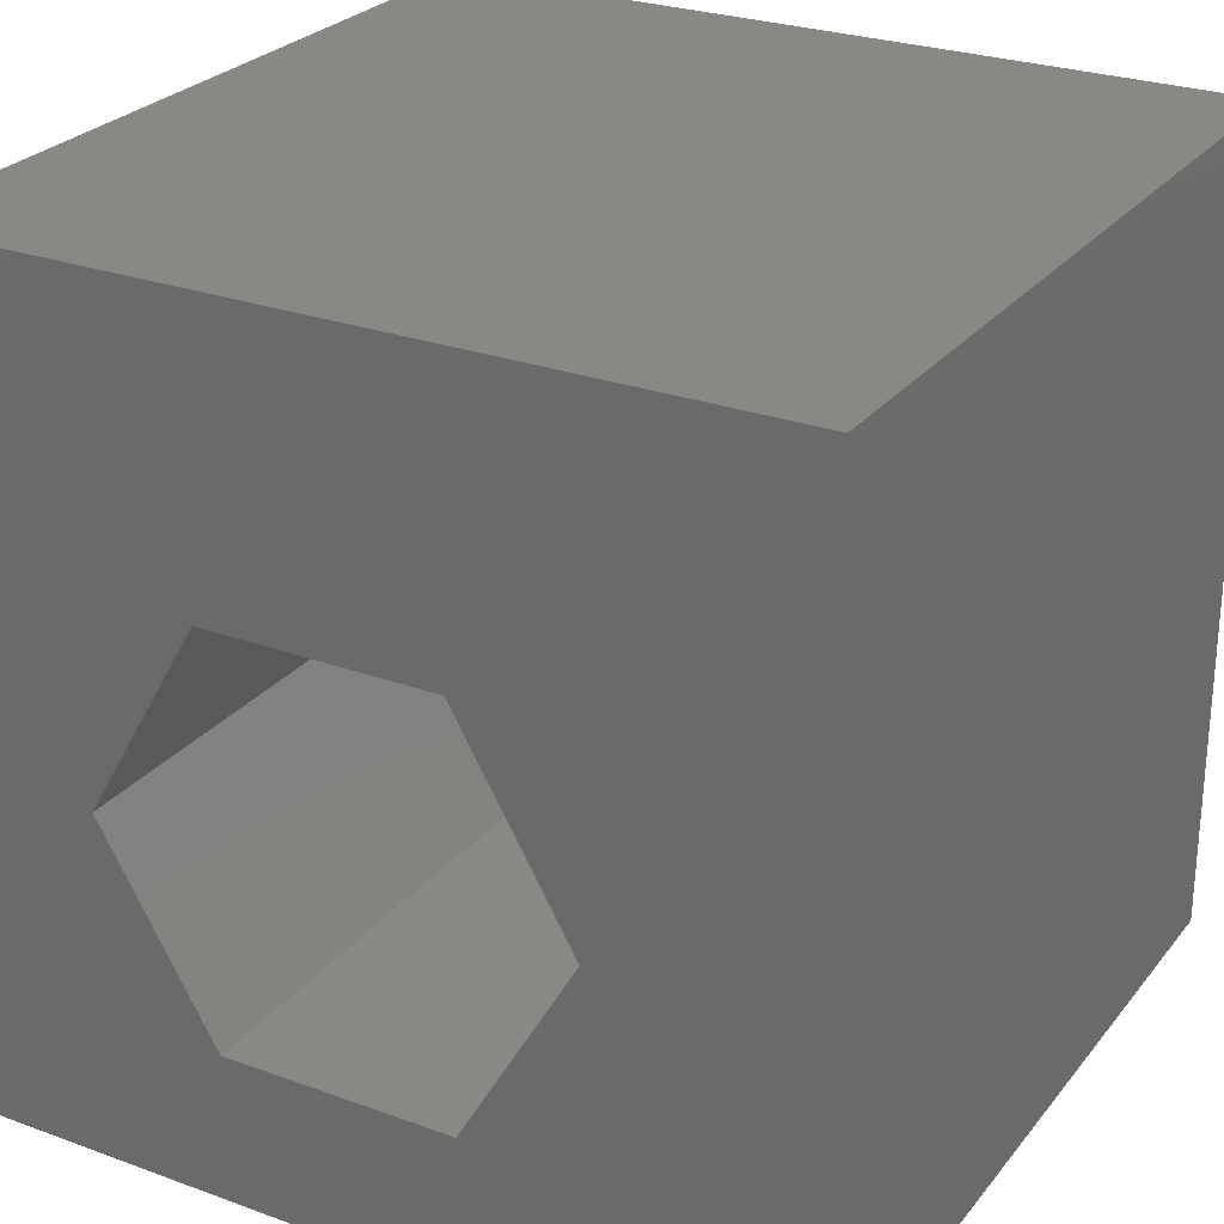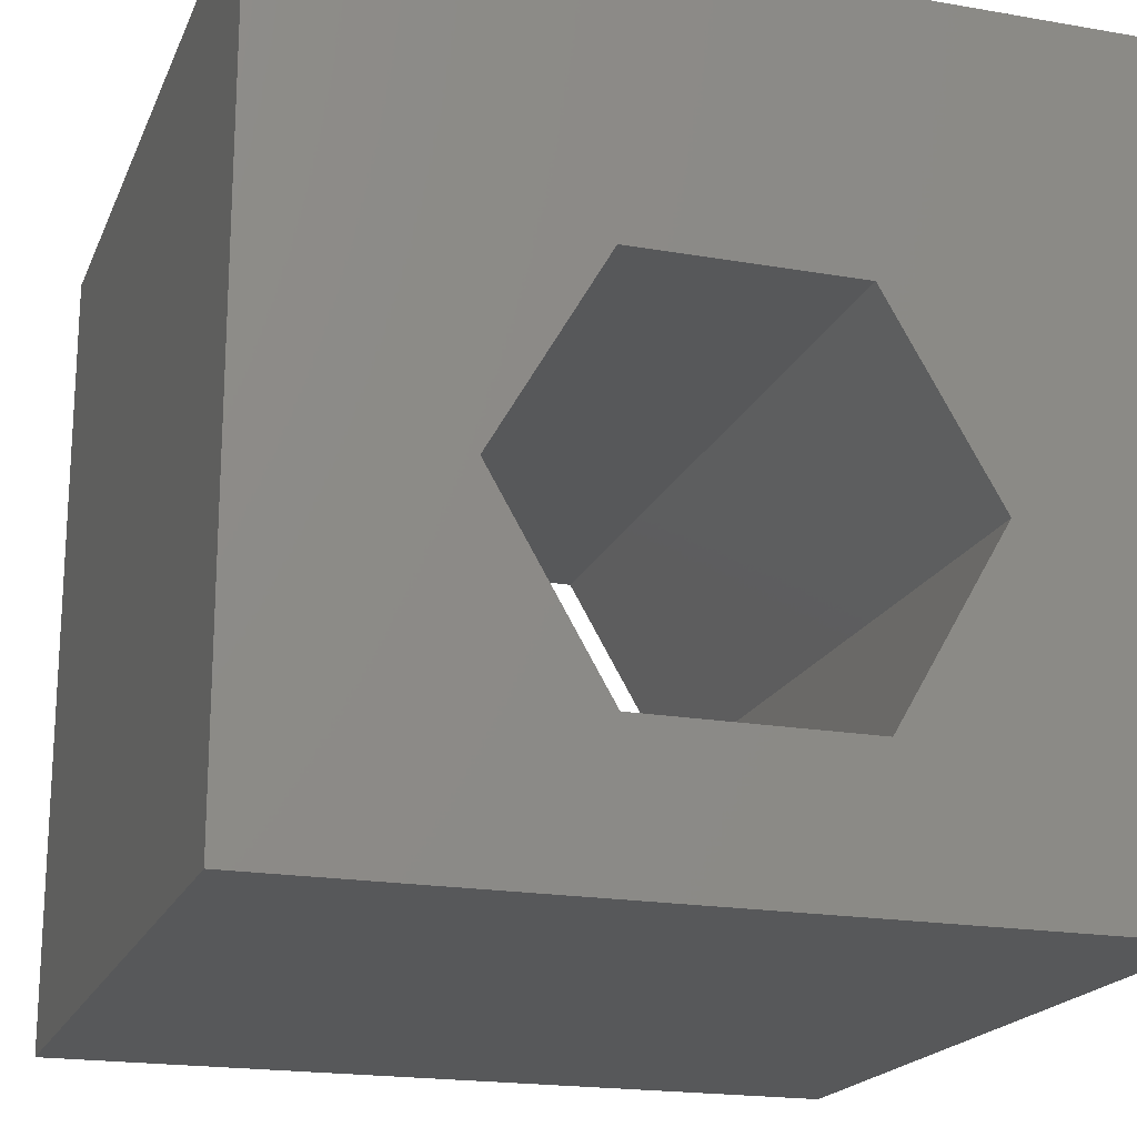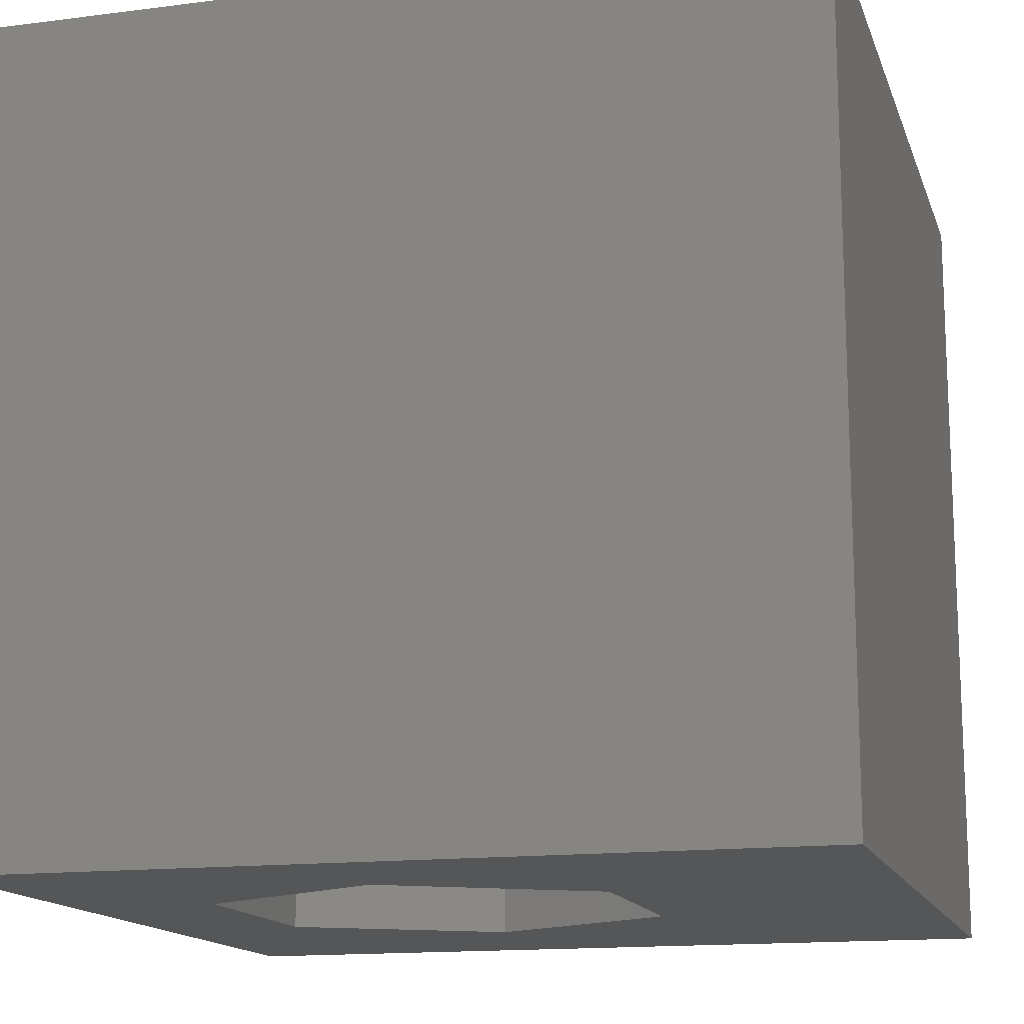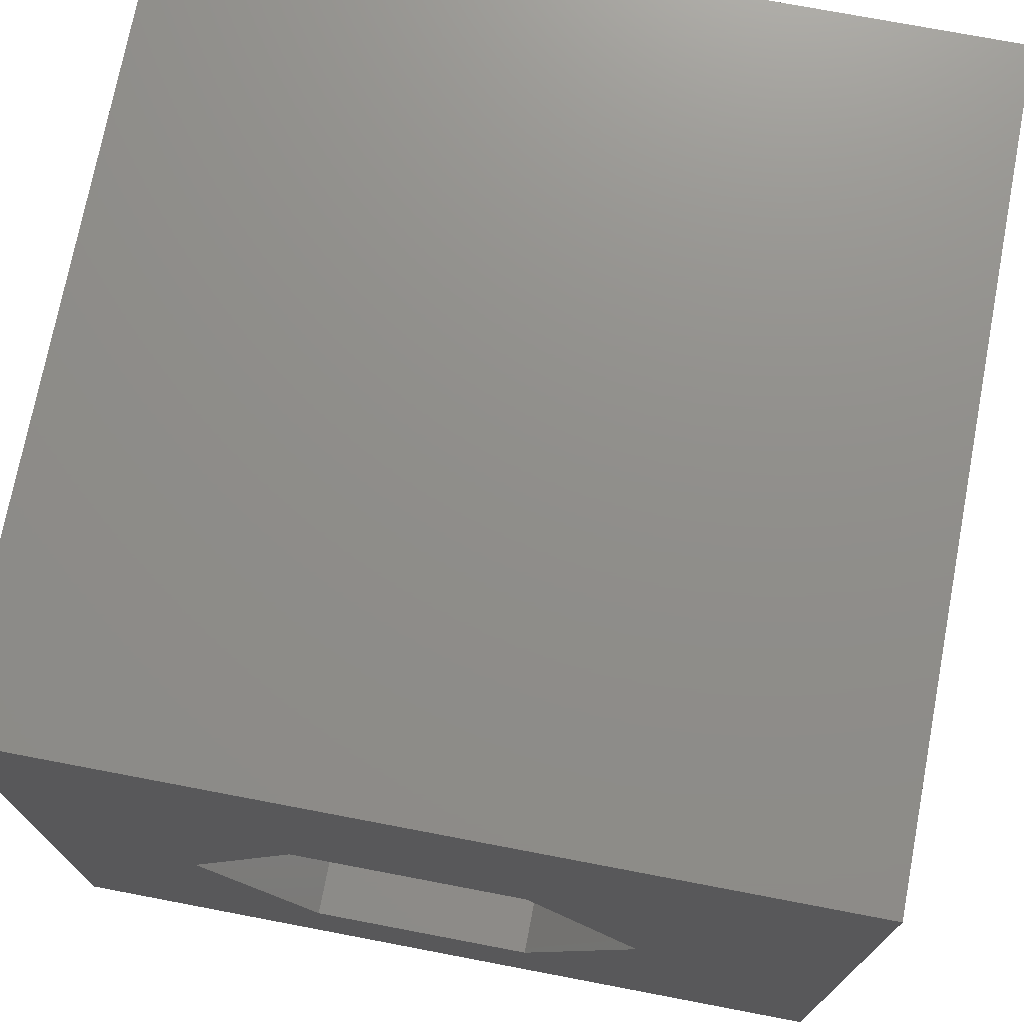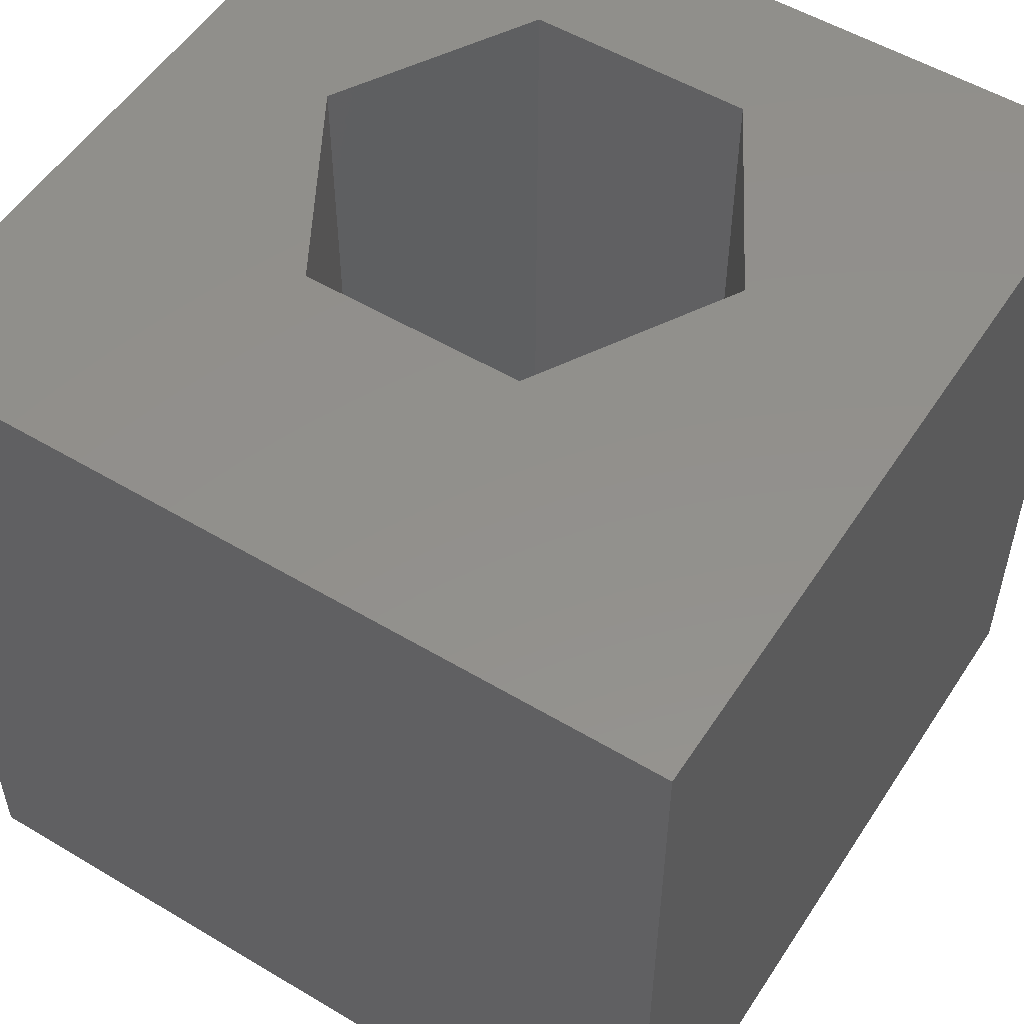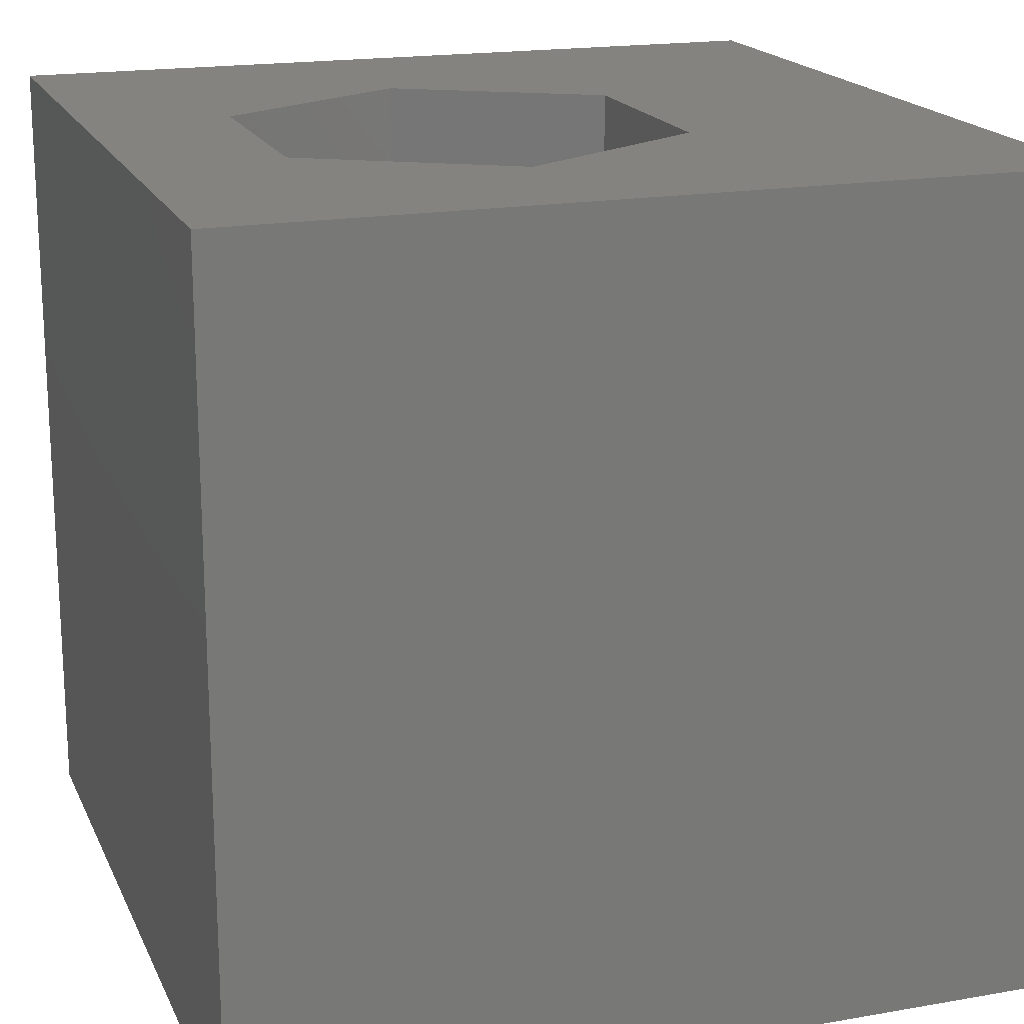
<metadata>
{"format":"stl","ext":"stl","renderer":"f3d","projection":"perspective","resolution":1024,"background":"white","views":[{"elev":26.6,"azim":-150.3,"up":"+Y"},{"elev":-19.3,"azim":-18.1,"up":"+Y"},{"elev":-14.6,"azim":105.6,"up":"+Z"},{"elev":73.4,"azim":-169.2,"up":"+Y"},{"elev":53.5,"azim":-147.5,"up":"+Z"},{"elev":18.3,"azim":71.3,"up":"+Z"}]}
</metadata>
<code>
# stl→obj: 20 verts, 40 faces
v 0 10 10
v 0 10 0
v 0 0 10
v 0 0 0
v 10 10 10
v 8.049 4.206 10
v 10 0 10
v 6.658 1.796 10
v 3.875 1.796 10
v 2.484 4.206 10
v 3.875 6.616 10
v 6.658 6.616 10
v 10 10 0
v 10 0 0
v 8.049 4.206 0
v 6.658 6.616 0
v 3.875 6.616 0
v 2.484 4.206 0
v 3.875 1.796 0
v 6.658 1.796 0
f 1 2 3
f 3 2 4
f 5 6 7
f 7 6 8
f 7 8 3
f 8 9 3
f 3 9 10
f 3 10 1
f 1 10 11
f 1 11 5
f 5 11 12
f 5 12 6
f 13 5 14
f 14 5 7
f 14 15 13
f 13 15 16
f 13 16 2
f 16 17 2
f 2 17 18
f 2 18 4
f 4 18 19
f 4 19 14
f 14 19 20
f 14 20 15
f 5 13 1
f 1 13 2
f 14 7 4
f 4 7 3
f 18 17 10
f 10 17 11
f 17 16 11
f 11 16 12
f 16 15 12
f 12 15 6
f 15 20 6
f 6 20 8
f 20 19 8
f 8 19 9
f 19 18 9
f 9 18 10

</code>
